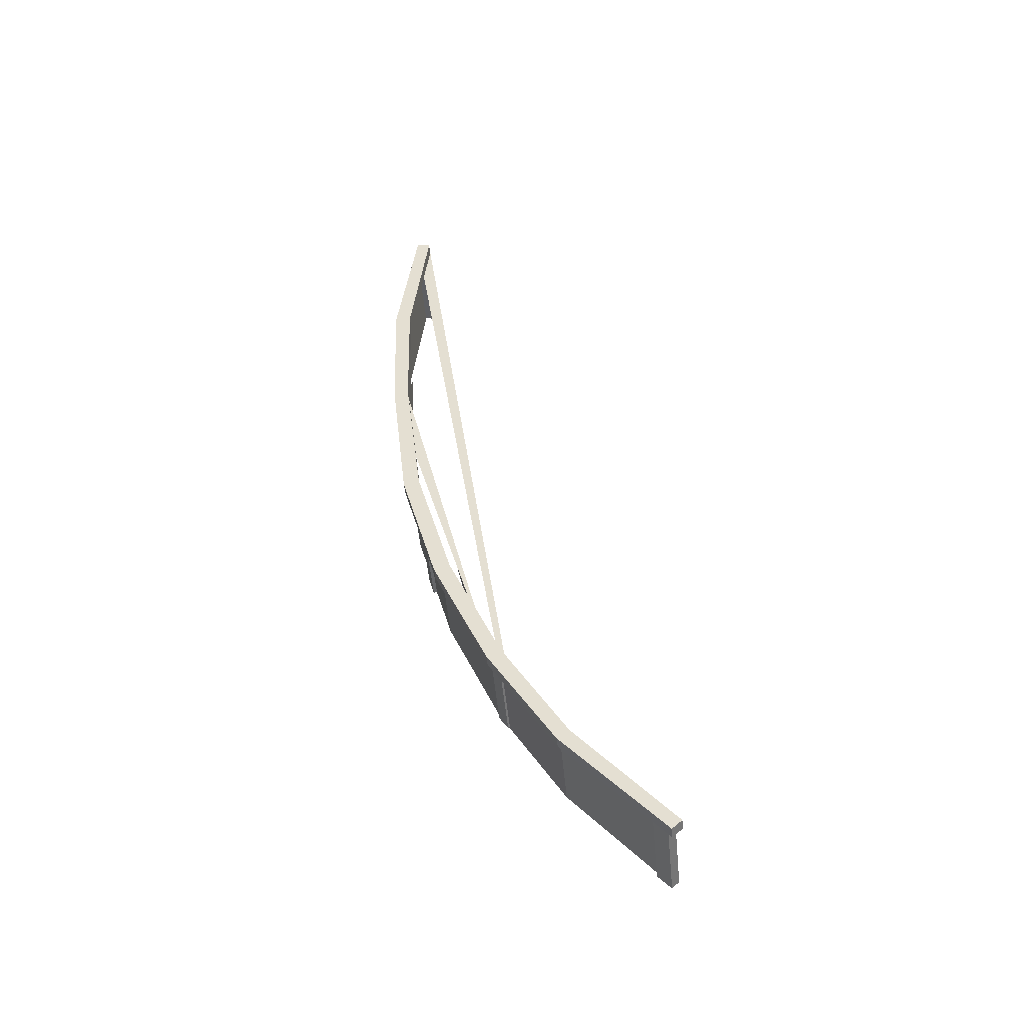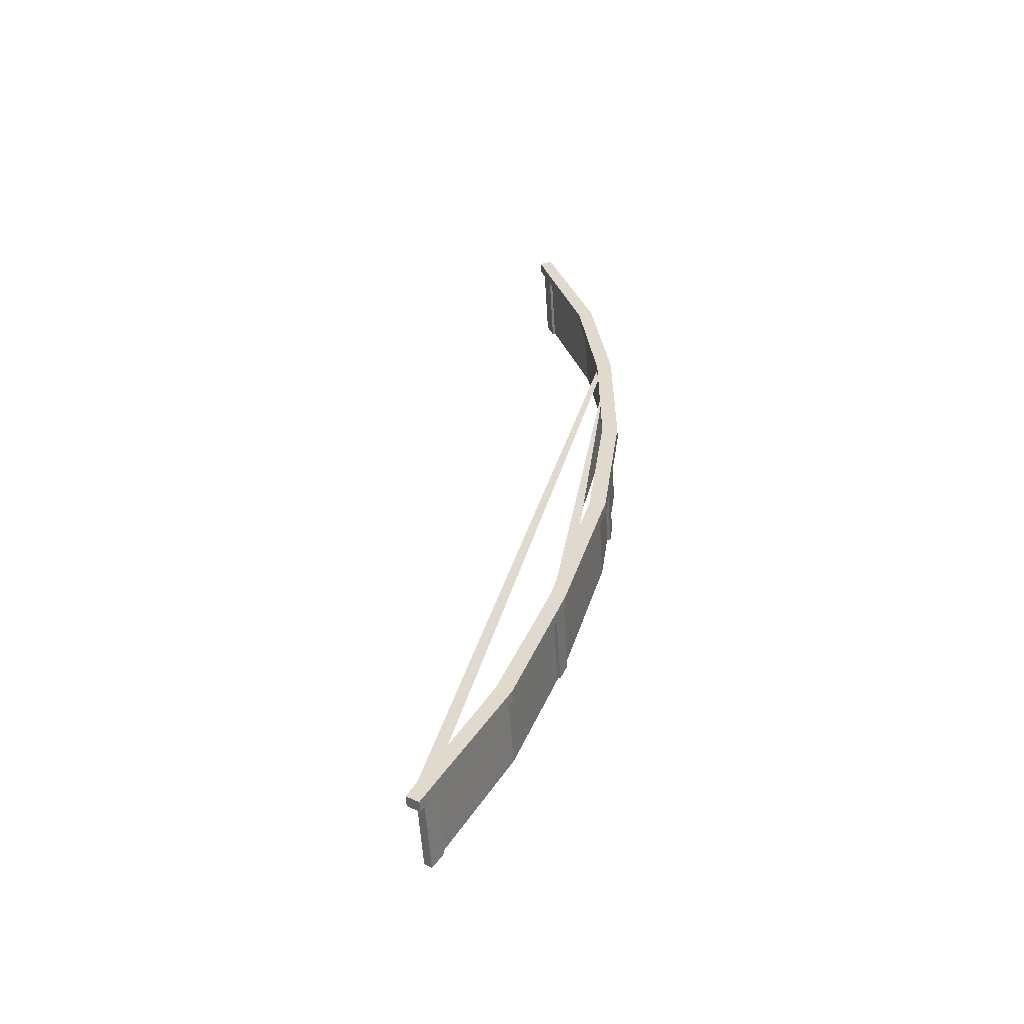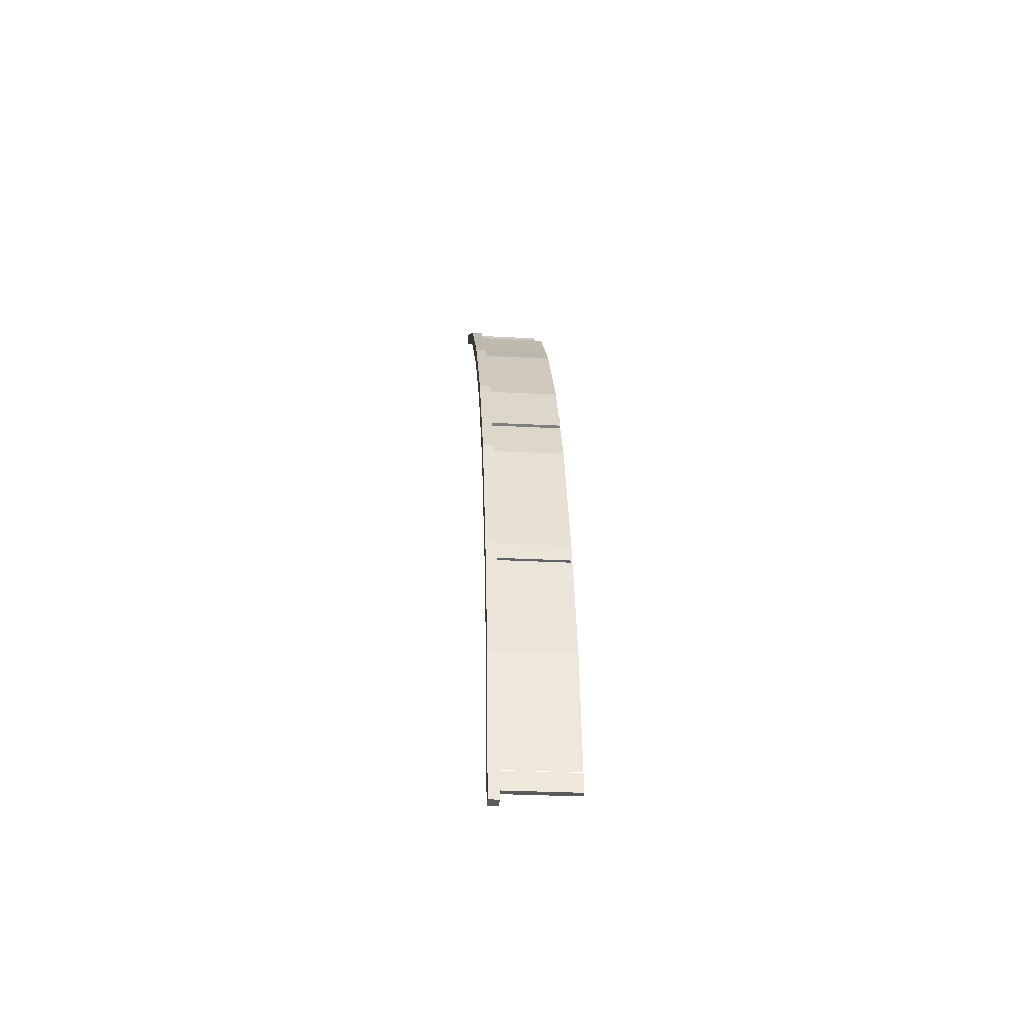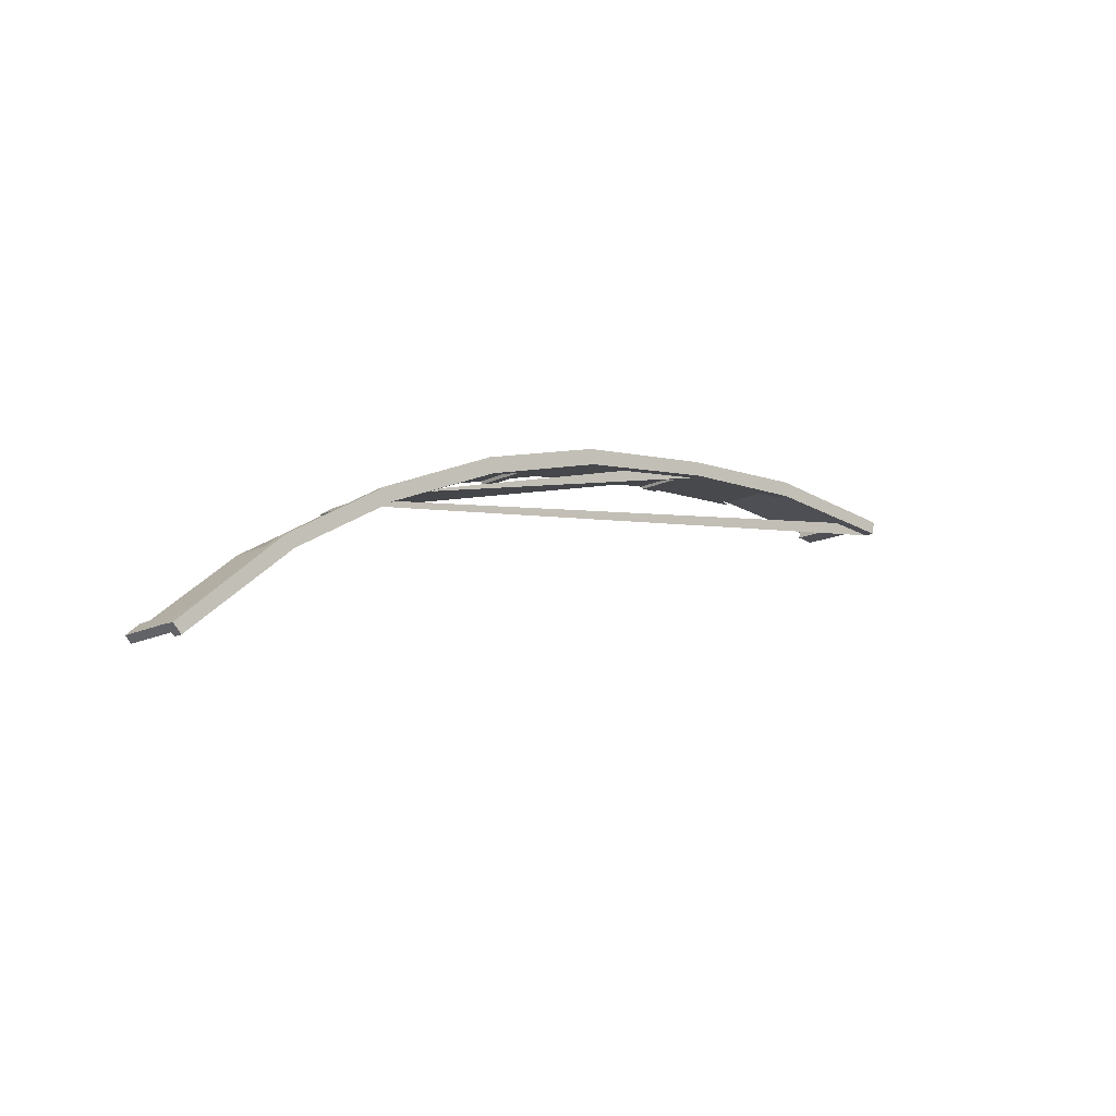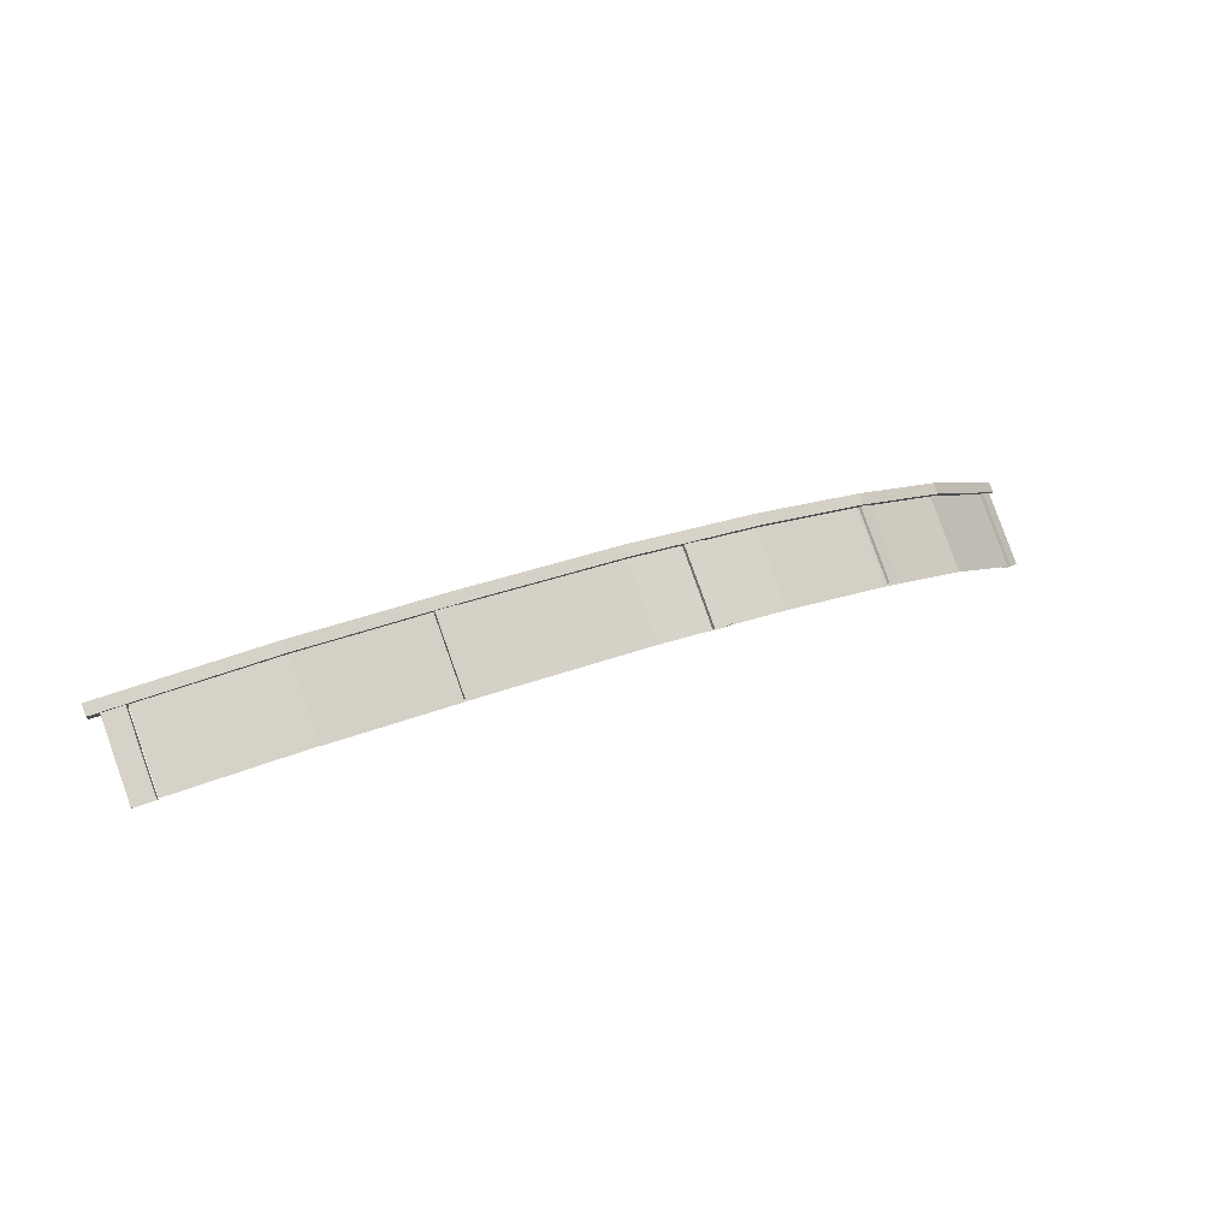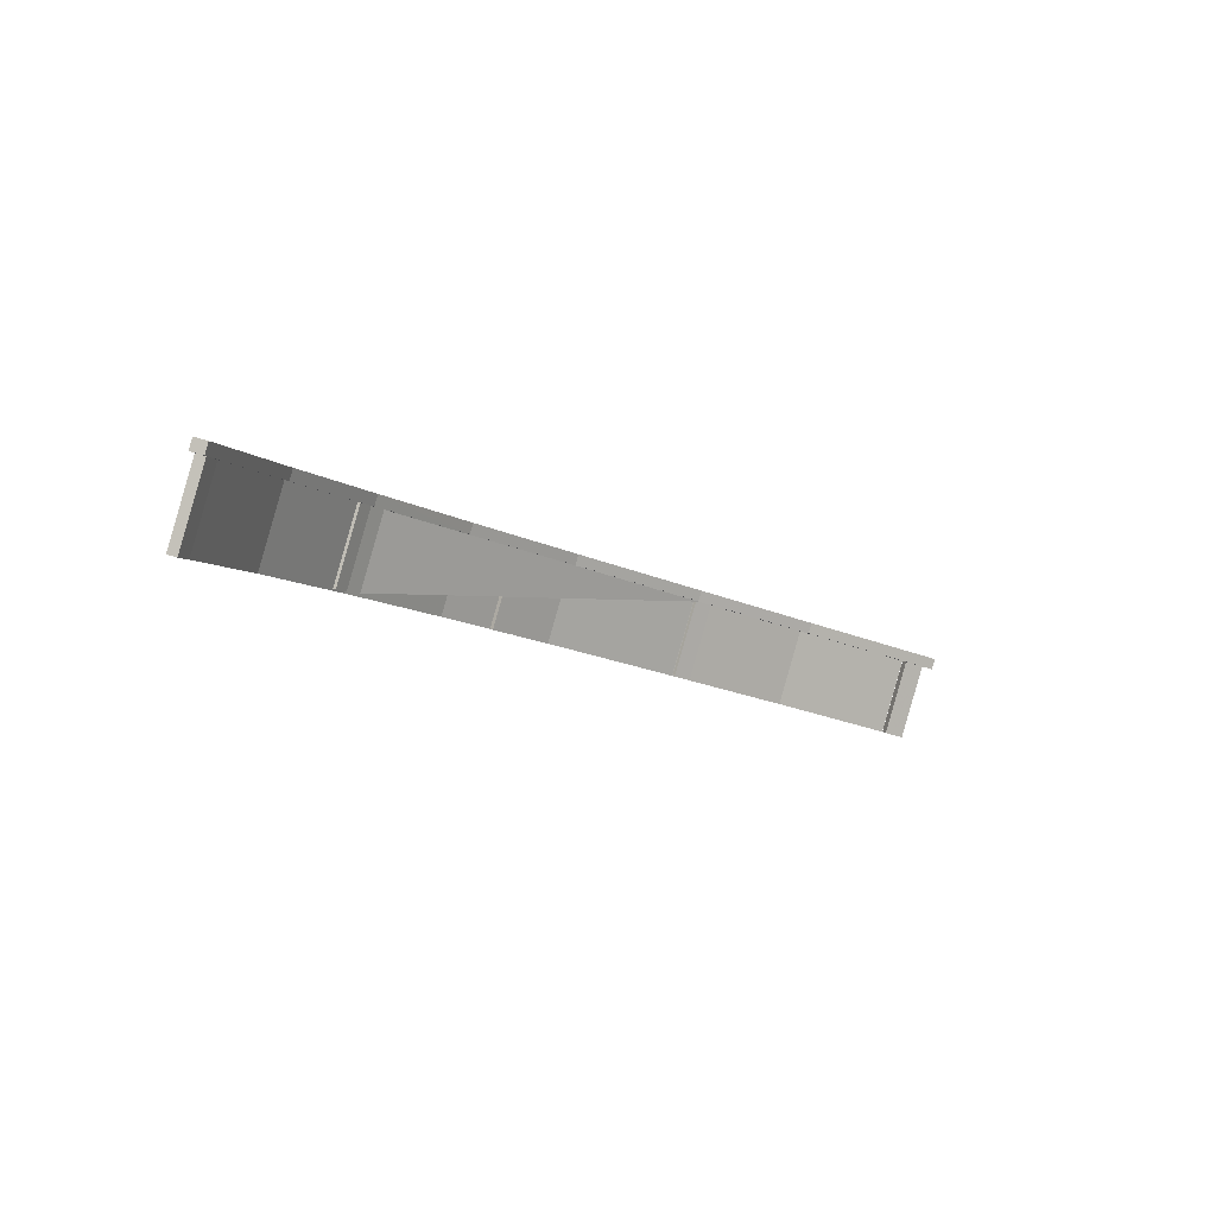
<metadata>
{"format":"obj","ext":"obj","renderer":"f3d","projection":"perspective","resolution":1024,"background":"white","views":[{"elev":62.2,"azim":86.5,"up":"+Y"},{"elev":12.0,"azim":-69.5,"up":"+Y"},{"elev":41.9,"azim":-69.2,"up":"+Z"},{"elev":-8.6,"azim":159.3,"up":"+Z"},{"elev":-19.5,"azim":-18.1,"up":"+Y"},{"elev":16.6,"azim":146.7,"up":"+Y"}]}
</metadata>
<code>
v -709.6 -88.88 324.2
v -707.4 -87.84 322.3
v -709.8 -88.93 323.9
v -707.6 -87.89 322.1
v -709.6 -88.88 324.2
v -709.8 -88.93 323.9
v -711.7 -89.84 325.3
v -711.9 -89.87 325.1
v -714.2 -90.91 326.3
v -711.7 -89.84 325.3
v -714.2 -90.91 326
v -711.9 -89.87 325.1
v -716.9 -92.03 326.5
v -716.8 -92.02 326.9
v -714.2 -90.91 326
v -714.2 -90.91 326.3
v -716.8 -92.02 326.9
v -716.9 -92.03 326.5
v -719.8 -93.28 327
v -719.9 -93.27 326.7
v -719.8 -93.28 327
v -719.9 -93.27 326.7
v -722.6 -94.41 327
v -722.6 -94.38 326.6
v -722.6 -94.41 327
v -722.6 -94.38 326.6
v -725.6 -95.58 326.4
v -725.6 -95.53 326.1
v -707.5 -88.1 322.1
v -707.6 -87.89 322.1
v -707.3 -88.05 322.3
v -707.4 -87.84 322.3
v -725.5 -95.74 326.1
v -725.5 -95.79 326.4
v -725.6 -95.53 326.1
v -725.6 -95.58 326.4
v -719.8 -93.49 327
v -722.5 -94.62 326.9
v -719.8 -93.48 326.7
v -722.5 -94.58 326.6
v -725.5 -95.79 326.4
v -725.5 -95.74 326.1
v -711.8 -90.07 325.1
v -711.5 -89.95 325
v -711.2 -91.49 325
v -710.9 -91.36 324.8
v -711.7 -90.04 325.2
v -711.8 -90.07 325.1
v -711.1 -91.46 325.1
v -711.2 -91.49 325
v -711.4 -89.92 325.1
v -711.7 -90.04 325.2
v -710.8 -91.34 325
v -711.1 -91.46 325.1
v -711.5 -89.95 325
v -711.4 -89.92 325.1
v -710.9 -91.36 324.8
v -710.8 -91.34 325
v -720.2 -93.62 326.8
v -719.8 -93.47 326.8
v -719.6 -95.04 326.7
v -719.2 -94.89 326.7
v -720.1 -93.63 327
v -720.2 -93.62 326.8
v -719.6 -95.05 326.8
v -719.6 -95.04 326.7
v -719.8 -93.48 327
v -720.1 -93.63 327
v -719.2 -94.89 326.9
v -719.6 -95.05 326.8
v -719.8 -93.47 326.8
v -719.8 -93.48 327
v -719.2 -94.89 326.7
v -719.2 -94.89 326.9
v -725.3 -95.67 326.2
v -724.9 -95.52 326.3
v -724.7 -97.11 326.1
v -724.3 -96.96 326.1
v -725.3 -95.7 326.3
v -725.3 -95.67 326.2
v -724.7 -97.15 326.2
v -724.7 -97.11 326.1
v -724.9 -95.55 326.4
v -725.3 -95.7 326.3
v -724.4 -97 326.3
v -724.7 -97.15 326.2
v -724.9 -95.52 326.3
v -724.9 -95.55 326.4
v -724.3 -96.96 326.1
v -724.4 -97 326.3
v -715.7 -91.77 326.3
v -715.3 -91.62 326.3
v -715.1 -93.22 326.2
v -714.7 -93.06 326.1
v -715.6 -91.77 326.5
v -715.7 -91.77 326.3
v -715 -93.21 326.4
v -715.1 -93.22 326.2
v -715.3 -91.61 326.5
v -715.6 -91.77 326.5
v -714.7 -93.06 326.3
v -715 -93.21 326.4
v -715.3 -91.62 326.3
v -715.3 -91.61 326.5
v -714.7 -93.06 326.1
v -714.7 -93.06 326.3
v -707.9 -88.28 322.5
v -707.6 -88.14 322.2
v -707.3 -89.72 322.4
v -707 -89.59 322.1
v -707.7 -88.24 322.6
v -707.9 -88.28 322.5
v -707.1 -89.68 322.5
v -707.3 -89.72 322.4
v -707.5 -88.11 322.4
v -707.7 -88.24 322.6
v -706.9 -89.55 322.3
v -707.1 -89.68 322.5
v -707.6 -88.14 322.2
v -707.5 -88.11 322.4
v -707 -89.59 322.1
v -706.9 -89.55 322.3
v -707.5 -88.1 322.1
v -709.7 -89.13 323.9
v -707.6 -87.89 322.1
v -709.8 -88.93 323.9
v -709.7 -89.13 323.9
v -711.8 -90.08 325
v -709.8 -88.93 323.9
v -711.9 -89.87 325.1
v -711.8 -90.08 325
v -714.2 -91.12 325.9
v -711.9 -89.87 325.1
v -714.2 -90.91 326
v -714.2 -91.12 325.9
v -716.8 -92.23 326.5
v -714.2 -90.91 326
v -716.9 -92.03 326.5
v -716.8 -92.23 326.5
v -719.8 -93.48 326.7
v -716.9 -92.03 326.5
v -719.9 -93.27 326.7
v -719.9 -93.27 326.7
v -719.8 -93.48 326.7
v -722.6 -94.38 326.6
v -722.5 -94.58 326.6
v -725.6 -95.53 326.1
v -725.5 -95.74 326.1
v -719.8 -93.49 327
v -716.7 -92.23 326.8
v -719.8 -93.28 327
v -716.8 -92.02 326.9
v -716.7 -92.23 326.8
v -714.1 -91.12 326.3
v -716.8 -92.02 326.9
v -714.2 -90.91 326.3
v -714.1 -91.12 326.3
v -711.6 -90.05 325.3
v -714.2 -90.91 326.3
v -711.7 -89.84 325.3
v -711.6 -90.05 325.3
v -709.5 -89.09 324.1
v -711.7 -89.84 325.3
v -709.6 -88.88 324.2
v -709.5 -89.09 324.1
v -707.3 -88.05 322.3
v -709.6 -88.88 324.2
v -707.4 -87.84 322.3
v -719.8 -93.28 327
v -722.6 -94.41 327
v -719.8 -93.49 327
v -722.5 -94.62 326.9
v -725.6 -95.58 326.4
v -725.5 -95.79 326.4
v -707.3 -88.05 322.3
v -707.5 -88.1 322.1
v -709.5 -89.09 324.1
v -709.7 -89.13 323.9
v -711.6 -90.05 325.3
v -711.8 -90.08 325
v -714.1 -91.12 326.3
v -714.2 -91.12 325.9
v -716.8 -92.23 326.5
v -716.7 -92.23 326.8
v -719.8 -93.49 327
v -719.8 -93.48 326.7
v -711.7 -90.08 325.2
v -711.2 -91.53 325.1
v -709.6 -89.13 324.1
v -709.1 -90.58 324
v -707.8 -88.25 322.6
v -707.2 -89.69 322.4
v -719.2 -94.92 326.8
v -719.8 -93.48 326.9
v -721.9 -96.03 326.7
v -722.5 -94.58 326.8
v -724.3 -96.98 326.3
v -724.9 -95.54 326.4
v -719.8 -93.48 326.9
v -719.2 -94.92 326.8
v -716.7 -92.23 326.7
v -716.1 -93.68 326.6
v -714.1 -91.12 326.1
v -713.5 -92.56 326
v -711.7 -90.08 325.2
v -711.2 -91.53 325.1
v -719.8 -93.48 326.8
v -716.8 -92.23 326.6
v -719.2 -94.92 326.7
v -716.2 -93.68 326.5
v -714.1 -91.12 326.1
v -713.5 -92.56 326
v -711.8 -90.08 325.2
v -711.2 -91.53 325.1
v -711.8 -90.08 325.2
v -711.2 -91.53 325.1
v -709.7 -89.13 324
v -709.1 -90.58 323.9
v -707.8 -88.26 322.5
v -707.2 -89.71 322.4
v -719.2 -94.92 326.7
v -719.8 -93.48 326.8
v -721.9 -96.03 326.7
v -722.5 -94.58 326.8
v -724.3 -96.98 326.2
v -724.9 -95.54 326.3
f 1 2 3
f 3 2 4
f 3 4 4
f 4 4 5
f 4 5 5
f 5 5 6
f 5 6 7
f 7 6 8
f 7 8 8
f 8 8 9
f 8 9 9
f 9 9 10
f 9 10 11
f 11 10 12
f 11 12 12
f 12 12 13
f 12 13 13
f 13 13 14
f 13 14 15
f 15 14 16
f 15 16 16
f 16 16 17
f 16 17 17
f 17 17 18
f 17 18 19
f 19 18 20
f 19 20 20
f 20 20 21
f 20 21 21
f 21 21 22
f 21 22 23
f 23 22 24
f 23 24 24
f 24 24 25
f 24 25 25
f 25 25 26
f 25 26 27
f 27 26 28
f 27 28 28
f 28 28 29
f 28 29 29
f 29 29 30
f 29 30 31
f 31 30 32
f 31 32 32
f 32 32 33
f 32 33 33
f 33 33 34
f 33 34 35
f 35 34 36
f 35 36 36
f 36 36 37
f 36 37 37
f 37 37 38
f 37 38 39
f 39 38 38
f 39 38 40
f 40 38 41
f 40 41 42
f 42 41 43
f 42 43 44
f 44 43 45
f 44 45 46
f 46 45 46
f 46 46 47
f 47 46 47
f 47 47 48
f 48 47 49
f 48 49 50
f 50 49 50
f 50 50 51
f 51 50 51
f 51 51 52
f 52 51 53
f 52 53 54
f 54 53 54
f 54 54 55
f 55 54 55
f 55 55 56
f 56 55 57
f 56 57 58
f 58 57 58
f 58 58 59
f 59 58 59
f 59 59 60
f 60 59 61
f 60 61 62
f 62 61 62
f 62 62 63
f 63 62 63
f 63 63 64
f 64 63 65
f 64 65 66
f 66 65 66
f 66 66 67
f 67 66 67
f 67 67 68
f 68 67 69
f 68 69 70
f 70 69 70
f 70 70 71
f 71 70 71
f 71 71 72
f 72 71 73
f 72 73 74
f 74 73 74
f 74 74 75
f 75 74 75
f 75 75 76
f 76 75 77
f 76 77 78
f 78 77 78
f 78 78 79
f 79 78 79
f 79 79 80
f 80 79 81
f 80 81 82
f 82 81 82
f 82 82 83
f 83 82 83
f 83 83 84
f 84 83 85
f 84 85 86
f 86 85 86
f 86 86 87
f 87 86 87
f 87 87 88
f 88 87 89
f 88 89 90
f 90 89 90
f 90 90 91
f 91 90 91
f 91 91 92
f 92 91 93
f 92 93 94
f 94 93 94
f 94 94 95
f 95 94 95
f 95 95 96
f 96 95 97
f 96 97 98
f 98 97 98
f 98 98 99
f 99 98 99
f 99 99 100
f 100 99 101
f 100 101 102
f 102 101 102
f 102 102 103
f 103 102 103
f 103 103 104
f 104 103 105
f 104 105 106
f 106 105 106
f 106 106 107
f 107 106 107
f 107 107 108
f 108 107 109
f 108 109 110
f 110 109 110
f 110 110 111
f 111 110 111
f 111 111 112
f 112 111 113
f 112 113 114
f 114 113 114
f 114 114 115
f 115 114 115
f 115 115 116
f 116 115 117
f 116 117 118
f 118 117 118
f 118 118 119
f 119 118 119
f 119 119 120
f 120 119 121
f 120 121 122
f 122 121 122
f 122 122 123
f 123 122 123
f 123 123 124
f 124 123 125
f 124 125 126
f 126 125 126
f 126 126 127
f 127 126 127
f 127 127 128
f 128 127 129
f 128 129 130
f 130 129 130
f 130 130 131
f 131 130 131
f 131 131 132
f 132 131 133
f 132 133 134
f 134 133 134
f 134 134 135
f 135 134 135
f 135 135 136
f 136 135 137
f 136 137 138
f 138 137 138
f 138 138 139
f 139 138 139
f 139 139 140
f 140 139 141
f 140 141 142
f 142 141 142
f 142 142 143
f 143 142 143
f 143 143 144
f 144 143 145
f 144 145 146
f 146 145 147
f 146 147 148
f 148 147 148
f 148 148 149
f 149 148 149
f 149 149 150
f 150 149 151
f 150 151 152
f 152 151 152
f 152 152 153
f 153 152 153
f 153 153 154
f 154 153 155
f 154 155 156
f 156 155 156
f 156 156 157
f 157 156 157
f 157 157 158
f 158 157 159
f 158 159 160
f 160 159 160
f 160 160 161
f 161 160 161
f 161 161 162
f 162 161 163
f 162 163 164
f 164 163 164
f 164 164 165
f 165 164 165
f 165 165 166
f 166 165 167
f 166 167 168
f 168 167 168
f 168 168 169
f 169 168 169
f 169 169 170
f 170 169 171
f 170 171 170
f 170 171 172
f 170 172 173
f 173 172 174
f 173 174 174
f 174 174 175
f 174 175 175
f 175 175 176
f 175 176 177
f 177 176 178
f 177 178 179
f 179 178 180
f 179 180 181
f 181 180 182
f 181 182 181
f 181 182 183
f 181 183 184
f 184 183 183
f 184 183 185
f 185 183 186
f 185 186 187
f 187 186 188
f 187 188 189
f 189 188 190
f 189 190 191
f 191 190 192
f 191 192 192
f 192 192 193
f 192 193 193
f 193 193 194
f 193 194 195
f 195 194 196
f 195 196 197
f 197 196 198
f 197 198 198
f 198 198 199
f 198 199 199
f 199 199 200
f 199 200 201
f 201 200 202
f 201 202 203
f 203 202 204
f 203 204 205
f 205 204 206
f 205 206 206
f 206 206 207
f 206 207 207
f 207 207 208
f 207 208 209
f 209 208 208
f 209 208 210
f 210 208 211
f 210 211 212
f 212 211 213
f 212 213 214
f 214 213 214
f 214 214 215
f 215 214 215
f 215 215 216
f 216 215 217
f 216 217 218
f 218 217 219
f 218 219 220
f 220 219 220
f 220 220 221
f 221 220 221
f 221 221 222
f 222 221 223

</code>
